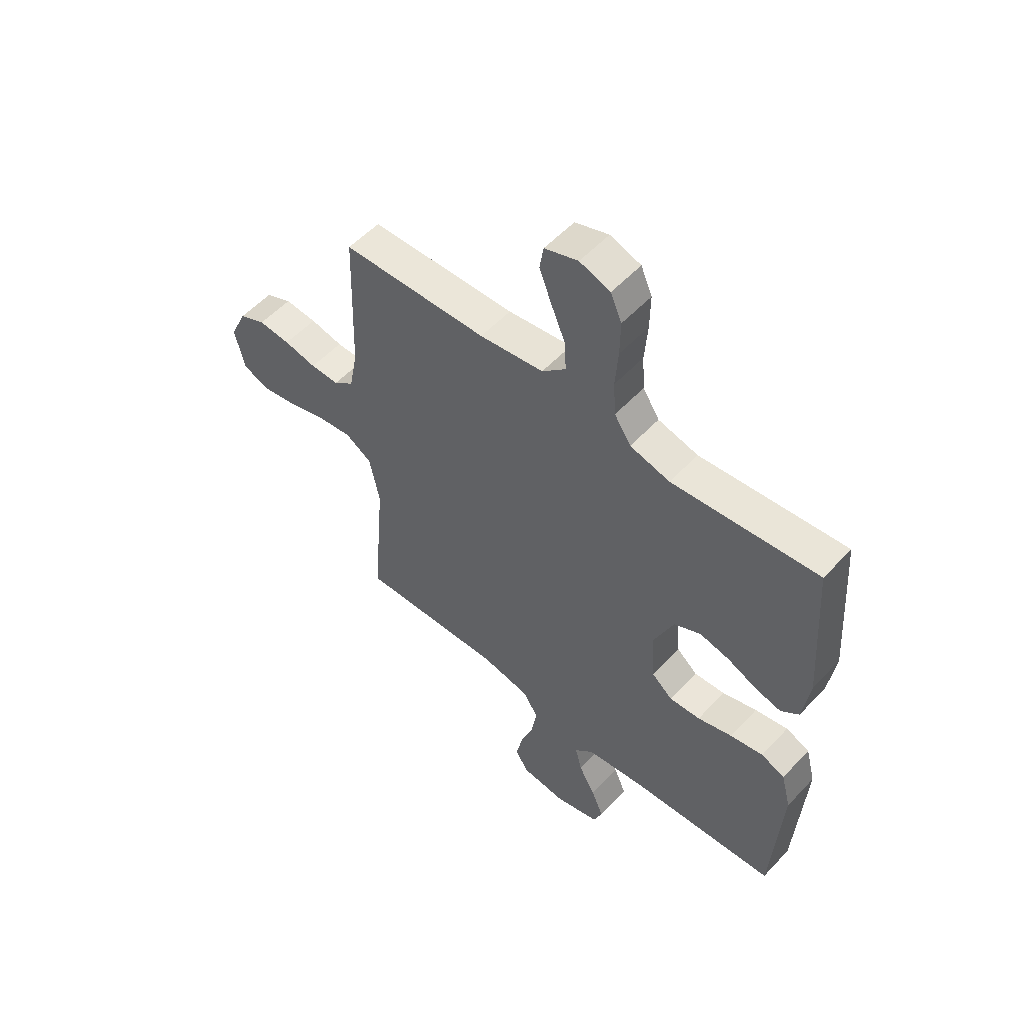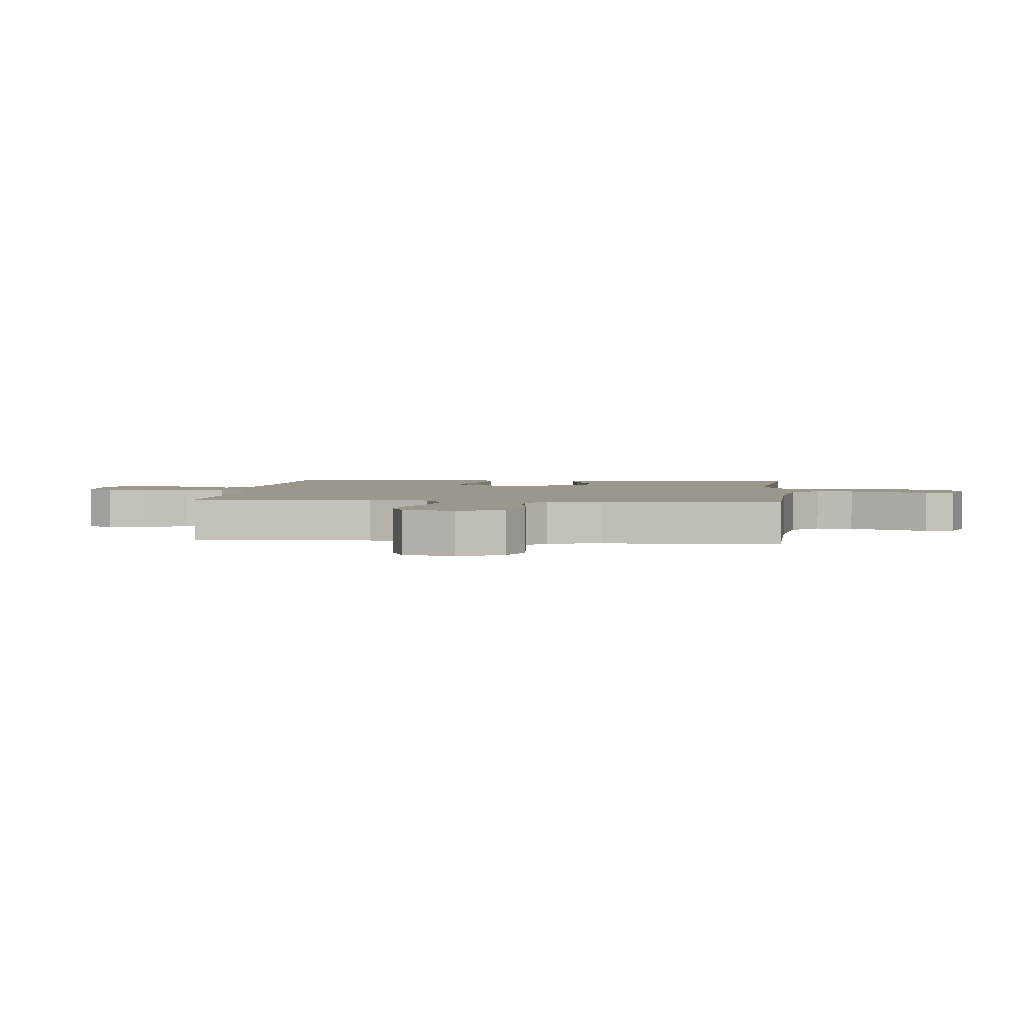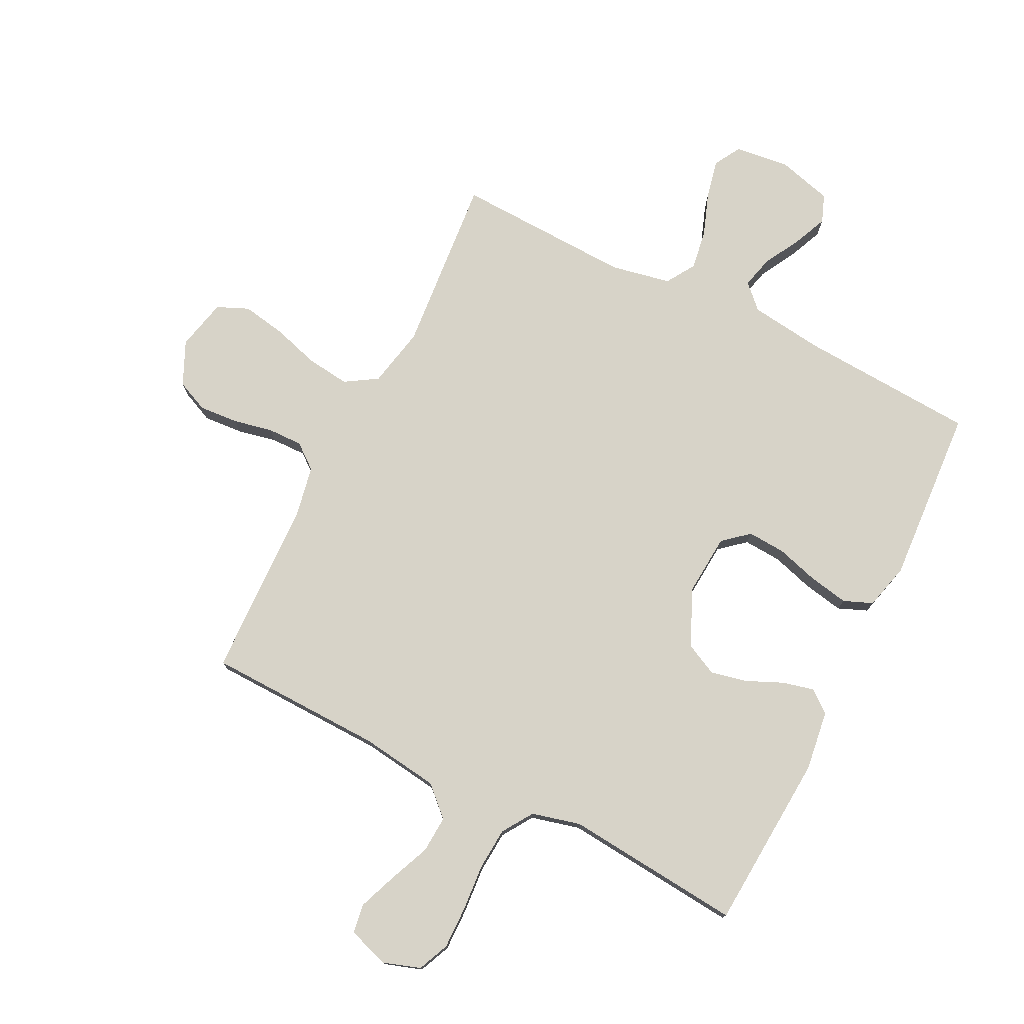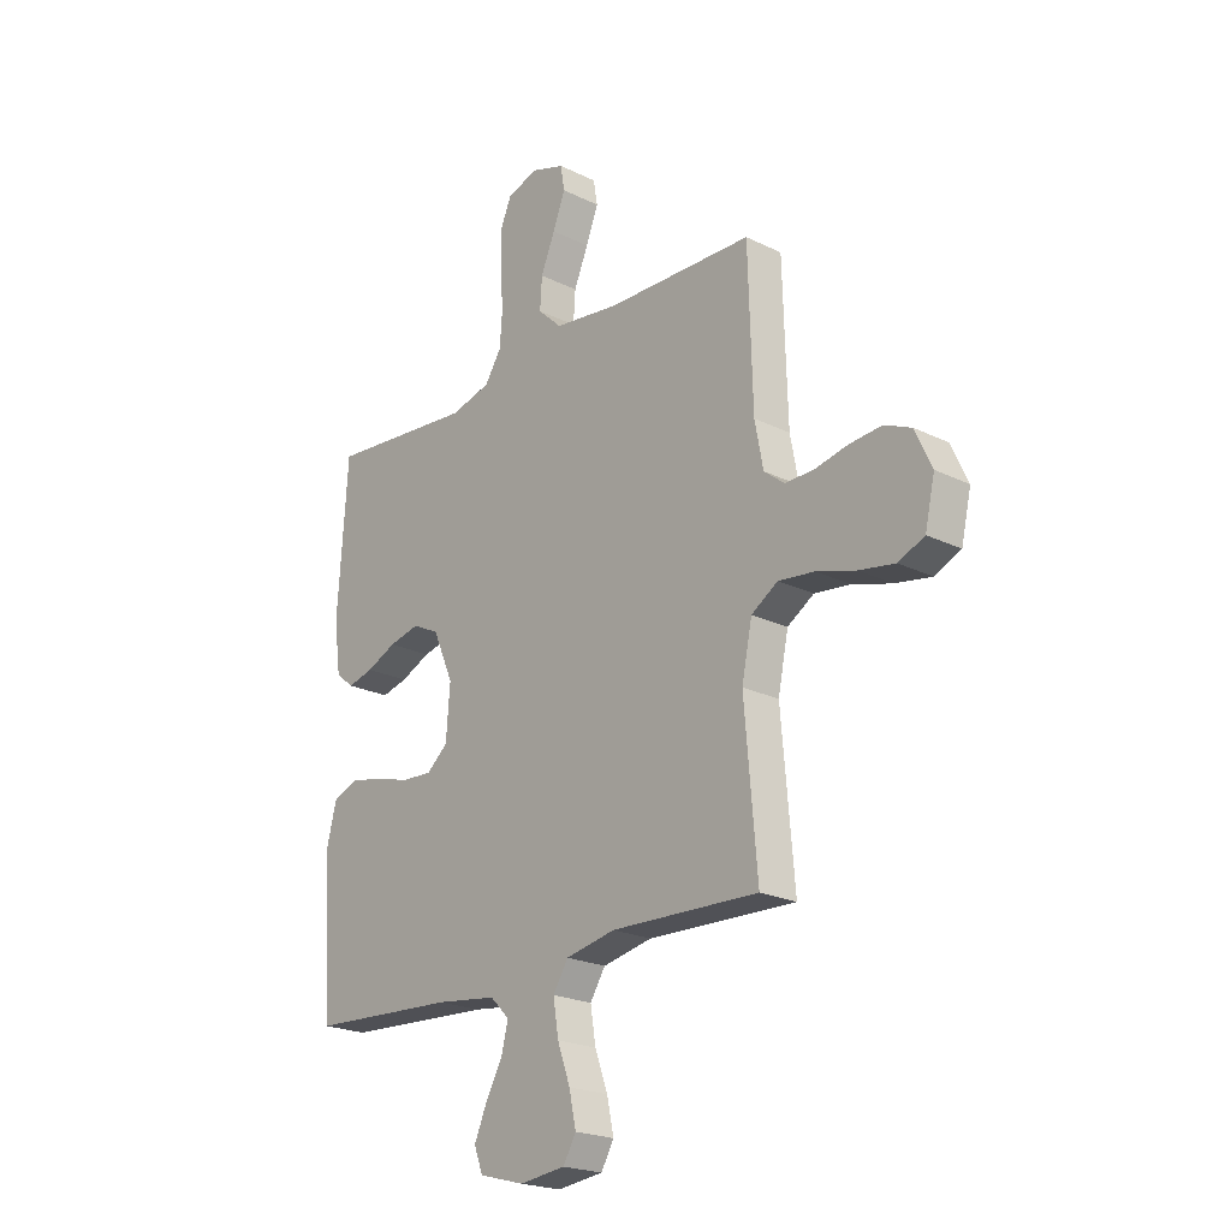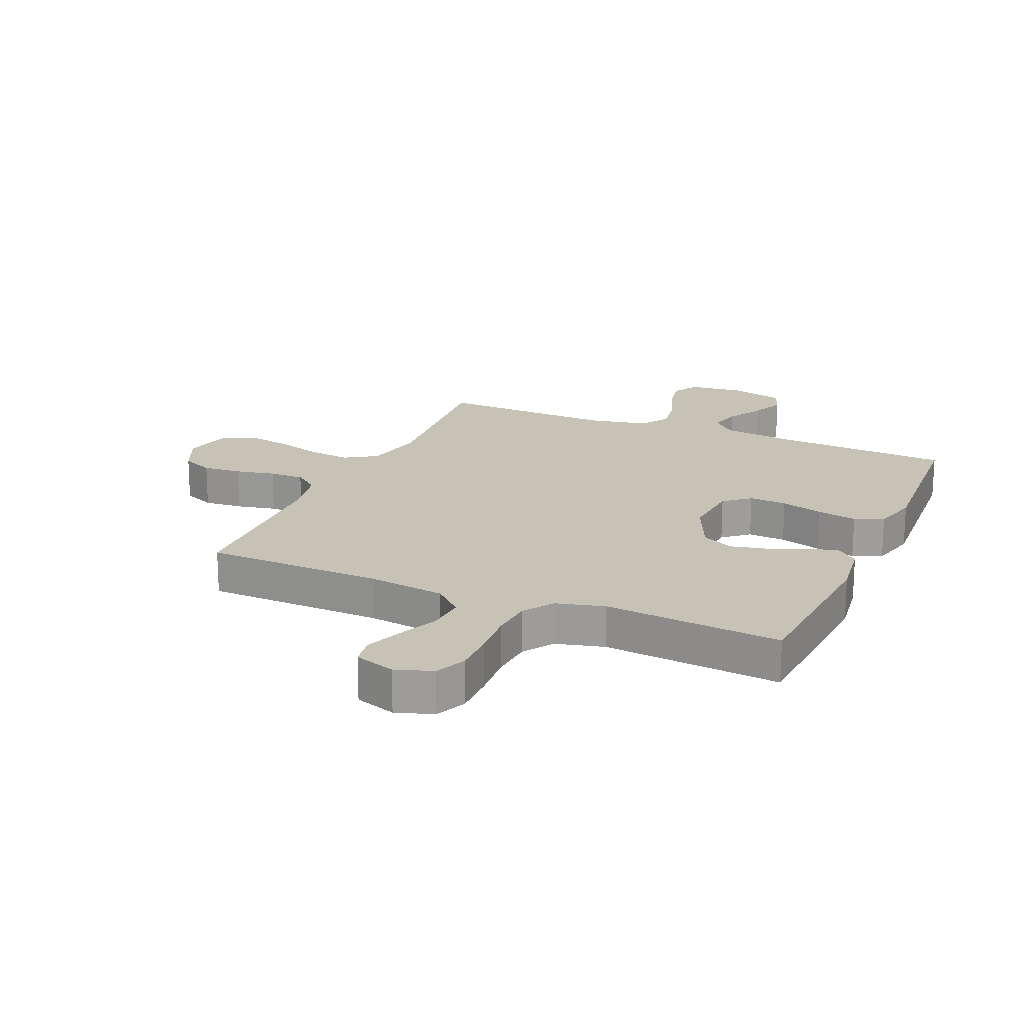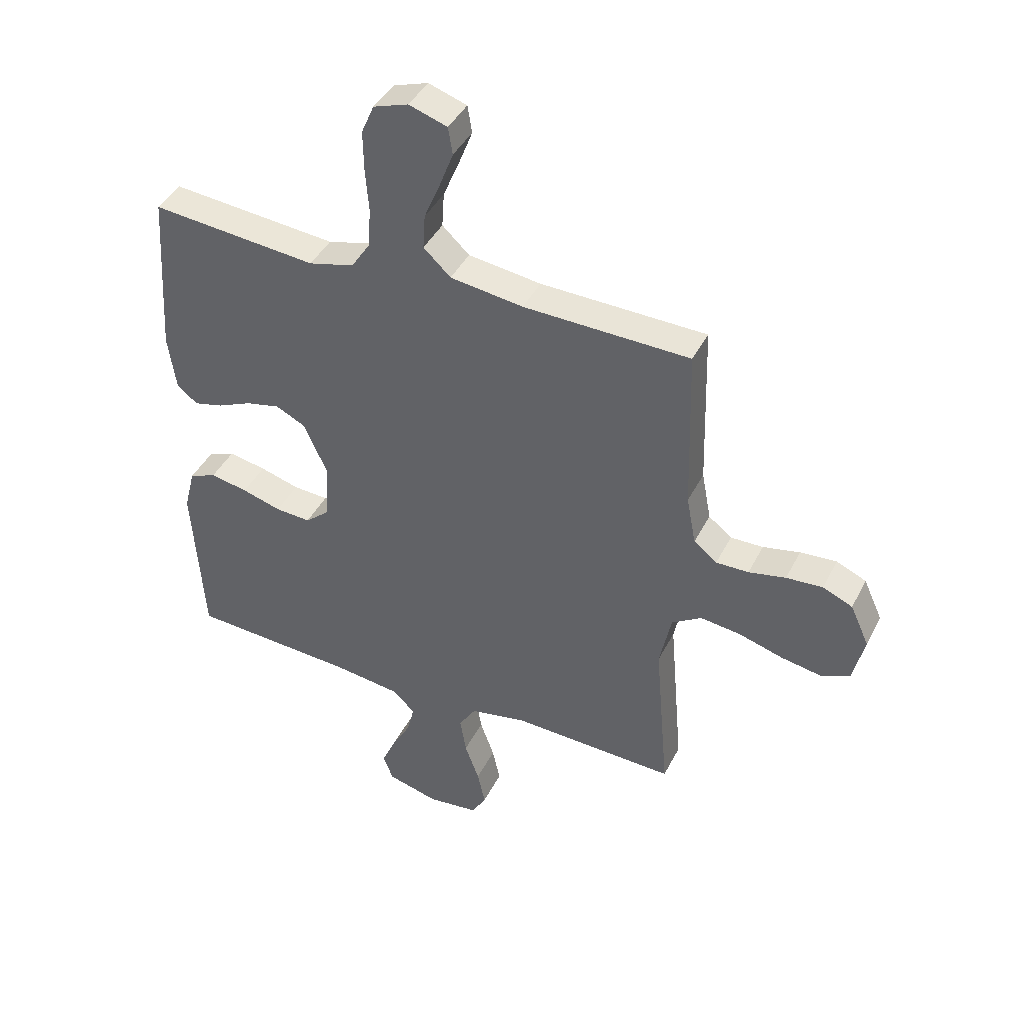
<metadata>
{"format":"obj","ext":"obj","renderer":"f3d","projection":"perspective","resolution":1024,"background":"white","views":[{"elev":54.6,"azim":41.9,"up":"+Z"},{"elev":2.8,"azim":-83.6,"up":"+Y"},{"elev":76.5,"azim":26.6,"up":"+Y"},{"elev":-21.9,"azim":-130.7,"up":"+Z"},{"elev":18.9,"azim":23.4,"up":"+Y"},{"elev":42.1,"azim":-154.8,"up":"+Z"}]}
</metadata>
<code>
v -0.5 0.07 0.5
v -0.2 0.07 0.508
v -0.068 0.07 0.526
v -0.019 0.07 0.572
v -0.023 0.07 0.635
v -0.052 0.07 0.704
v -0.077 0.07 0.769
v -0.069 0.07 0.818
v 0 0.07 0.841
v 0.063 0.07 0.82
v 0.086 0.07 0.767
v 0.085 0.07 0.695
v 0.079 0.07 0.616
v 0.084 0.07 0.545
v 0.118 0.07 0.493
v 0.2 0.07 0.472
v 0.5 0.07 0.5
v 0.52 0.07 0.2
v 0.506 0.07 0.099
v 0.469 0.07 0.069
v 0.416 0.07 0.082
v 0.355 0.07 0.109
v 0.293 0.07 0.123
v 0.238 0.07 0.096
v 0.196 0.07 0
v 0.204 0.07 -0.103
v 0.247 0.07 -0.14
v 0.311 0.07 -0.136
v 0.382 0.07 -0.115
v 0.45 0.07 -0.102
v 0.499 0.07 -0.122
v 0.519 0.07 -0.2
v 0.5 0.07 -0.5
v 0.2 0.07 -0.518
v 0.076 0.07 -0.534
v 0.037 0.07 -0.573
v 0.051 0.07 -0.628
v 0.085 0.07 -0.689
v 0.11 0.07 -0.747
v 0.092 0.07 -0.794
v 0 0.07 -0.819
v -0.093 0.07 -0.808
v -0.119 0.07 -0.763
v -0.105 0.07 -0.698
v -0.079 0.07 -0.626
v -0.068 0.07 -0.558
v -0.099 0.07 -0.509
v -0.2 0.07 -0.489
v -0.5 0.07 -0.5
v -0.474 0.07 -0.2
v -0.495 0.07 -0.098
v -0.549 0.07 -0.064
v -0.622 0.07 -0.073
v -0.702 0.07 -0.097
v -0.775 0.07 -0.11
v -0.828 0.07 -0.087
v -0.848 0.07 0
v -0.814 0.07 0.074
v -0.76 0.07 0.098
v -0.694 0.07 0.093
v -0.627 0.07 0.079
v -0.568 0.07 0.078
v -0.526 0.07 0.111
v -0.509 0.07 0.2
v -0.5 0 0.5
v -0.2 0 0.508
v -0.068 0 0.526
v -0.019 0 0.572
v -0.023 0 0.635
v -0.052 0 0.704
v -0.077 0 0.769
v -0.069 0 0.818
v 0 0 0.841
v 0.063 0 0.82
v 0.086 0 0.767
v 0.085 0 0.695
v 0.079 0 0.616
v 0.084 0 0.545
v 0.118 0 0.493
v 0.2 0 0.472
v 0.5 0 0.5
v 0.52 0 0.2
v 0.506 0 0.099
v 0.469 0 0.069
v 0.416 0 0.082
v 0.355 0 0.109
v 0.293 0 0.123
v 0.238 0 0.096
v 0.196 0 0
v 0.204 0 -0.103
v 0.247 0 -0.14
v 0.311 0 -0.136
v 0.382 0 -0.115
v 0.45 0 -0.102
v 0.499 0 -0.122
v 0.519 0 -0.2
v 0.5 0 -0.5
v 0.2 0 -0.518
v 0.076 0 -0.534
v 0.037 0 -0.573
v 0.051 0 -0.628
v 0.085 0 -0.689
v 0.11 0 -0.747
v 0.092 0 -0.794
v 0 0 -0.819
v -0.093 0 -0.808
v -0.119 0 -0.763
v -0.105 0 -0.698
v -0.079 0 -0.626
v -0.068 0 -0.558
v -0.099 0 -0.509
v -0.2 0 -0.489
v -0.5 0 -0.5
v -0.474 0 -0.2
v -0.495 0 -0.098
v -0.549 0 -0.064
v -0.622 0 -0.073
v -0.702 0 -0.097
v -0.775 0 -0.11
v -0.828 0 -0.087
v -0.848 0 0
v -0.814 0 0.074
v -0.76 0 0.098
v -0.694 0 0.093
v -0.627 0 0.079
v -0.568 0 0.078
v -0.526 0 0.111
v -0.509 0 0.2
f 58 59 60 61
f 58 61 62
f 57 58 62
f 56 57 62
f 53 54 55 56
f 52 53 56 62
f 51 52 62 63
f 48 49 50
f 47 48 50 51
f 42 43 44 45
f 42 45 46
f 41 42 46
f 40 41 46
f 37 38 39 40
f 36 37 40 46
f 35 36 46 47
f 31 32 33 34
f 28 29 30 31
f 28 31 34 35
f 19 20 21 22
f 19 22 23
f 16 17 18 19
f 15 16 19 23
f 14 15 23 24
f 10 11 12 13
f 10 13 14
f 9 10 14
f 8 9 14
f 5 6 7 8
f 5 8 14 24
f 64 1 2
f 64 2 3
f 63 64 3
f 51 63 3
f 47 51 3 4
f 27 28 35 47
f 26 27 47
f 25 26 47 4
f 4 5 24 25
f 125 124 123 122
f 126 125 122
f 126 122 121
f 126 121 120
f 120 119 118 117
f 126 120 117 116
f 127 126 116 115
f 114 113 112
f 115 114 112 111
f 109 108 107 106
f 110 109 106
f 110 106 105
f 110 105 104
f 104 103 102 101
f 110 104 101 100
f 111 110 100 99
f 98 97 96 95
f 95 94 93 92
f 99 98 95 92
f 86 85 84 83
f 87 86 83
f 83 82 81 80
f 87 83 80 79
f 88 87 79 78
f 77 76 75 74
f 78 77 74
f 78 74 73
f 78 73 72
f 72 71 70 69
f 88 78 72 69
f 66 65 128
f 67 66 128
f 67 128 127
f 67 127 115
f 68 67 115 111
f 111 99 92 91
f 111 91 90
f 68 111 90 89
f 89 88 69 68
f 1 65 66 2
f 2 66 67 3
f 3 67 68 4
f 4 68 69 5
f 5 69 70 6
f 6 70 71 7
f 7 71 72 8
f 8 72 73 9
f 9 73 74 10
f 10 74 75 11
f 11 75 76 12
f 12 76 77 13
f 13 77 78 14
f 14 78 79 15
f 15 79 80 16
f 16 80 81 17
f 17 81 82 18
f 18 82 83 19
f 19 83 84 20
f 20 84 85 21
f 21 85 86 22
f 22 86 87 23
f 23 87 88 24
f 24 88 89 25
f 25 89 90 26
f 26 90 91 27
f 27 91 92 28
f 28 92 93 29
f 29 93 94 30
f 30 94 95 31
f 31 95 96 32
f 32 96 97 33
f 33 97 98 34
f 34 98 99 35
f 35 99 100 36
f 36 100 101 37
f 37 101 102 38
f 38 102 103 39
f 39 103 104 40
f 40 104 105 41
f 41 105 106 42
f 42 106 107 43
f 43 107 108 44
f 44 108 109 45
f 45 109 110 46
f 46 110 111 47
f 47 111 112 48
f 48 112 113 49
f 49 113 114 50
f 50 114 115 51
f 51 115 116 52
f 52 116 117 53
f 53 117 118 54
f 54 118 119 55
f 55 119 120 56
f 56 120 121 57
f 57 121 122 58
f 58 122 123 59
f 59 123 124 60
f 60 124 125 61
f 61 125 126 62
f 62 126 127 63
f 63 127 128 64
f 64 128 65 1

</code>
